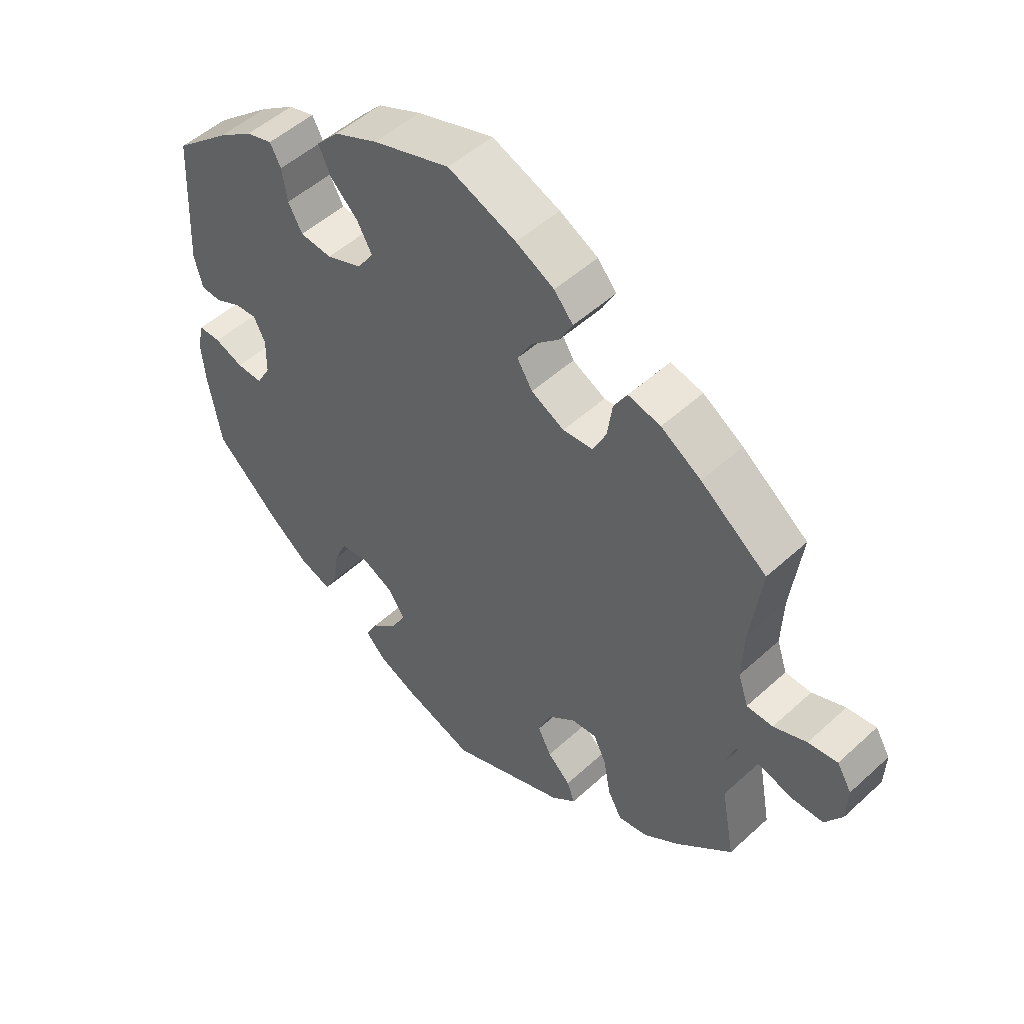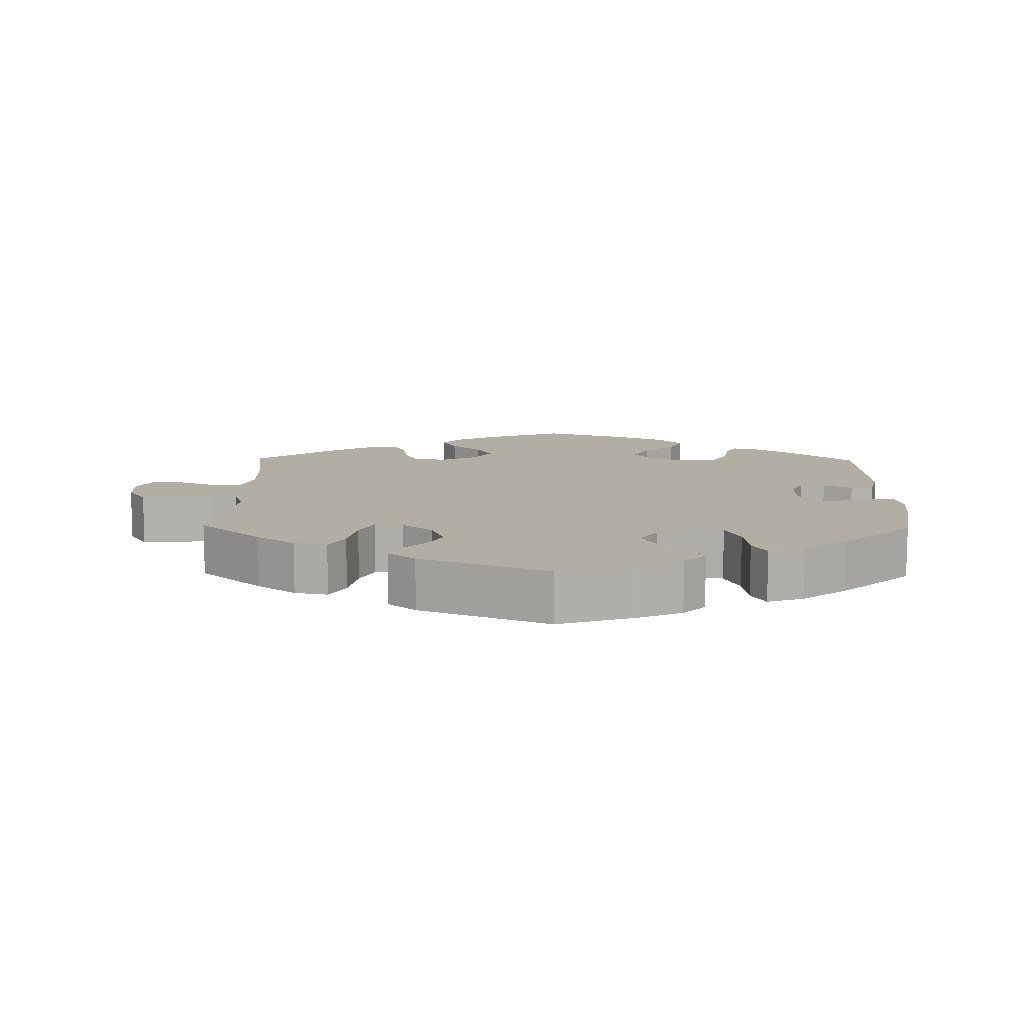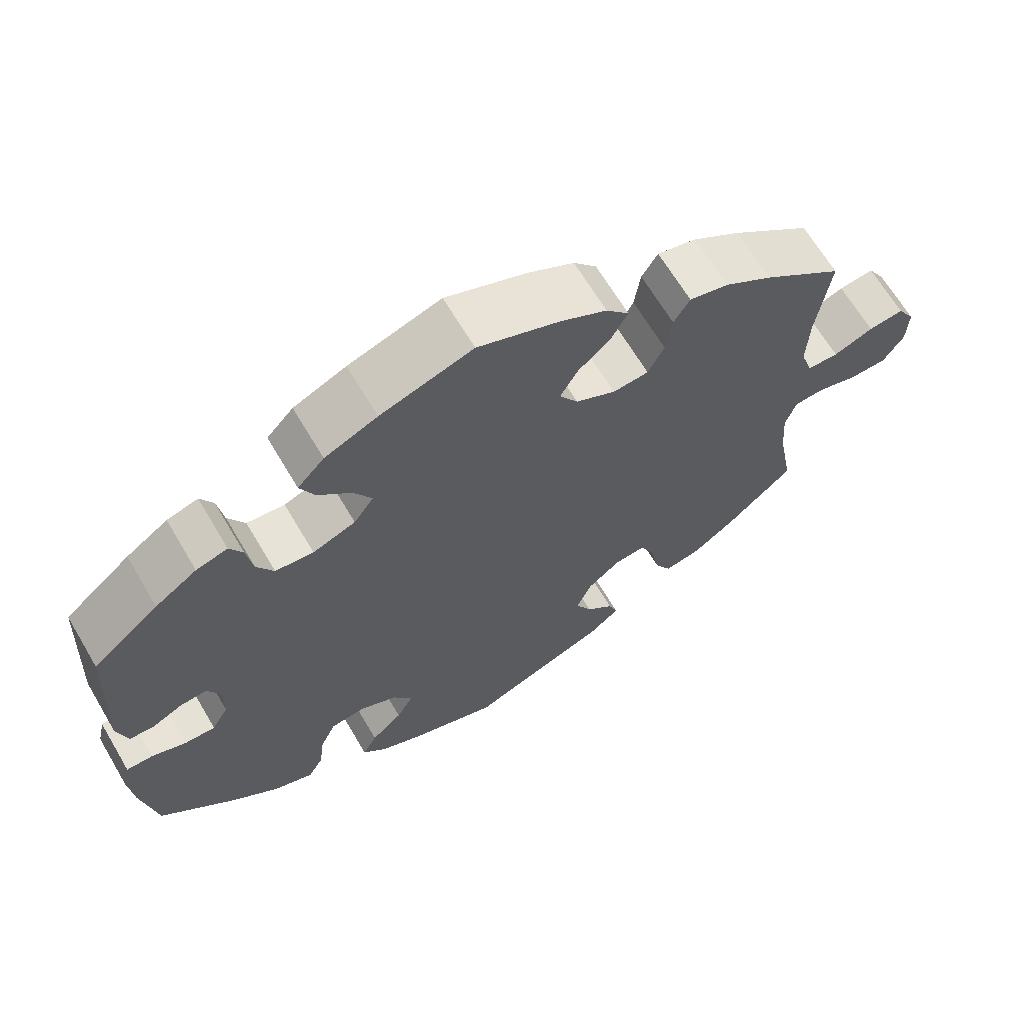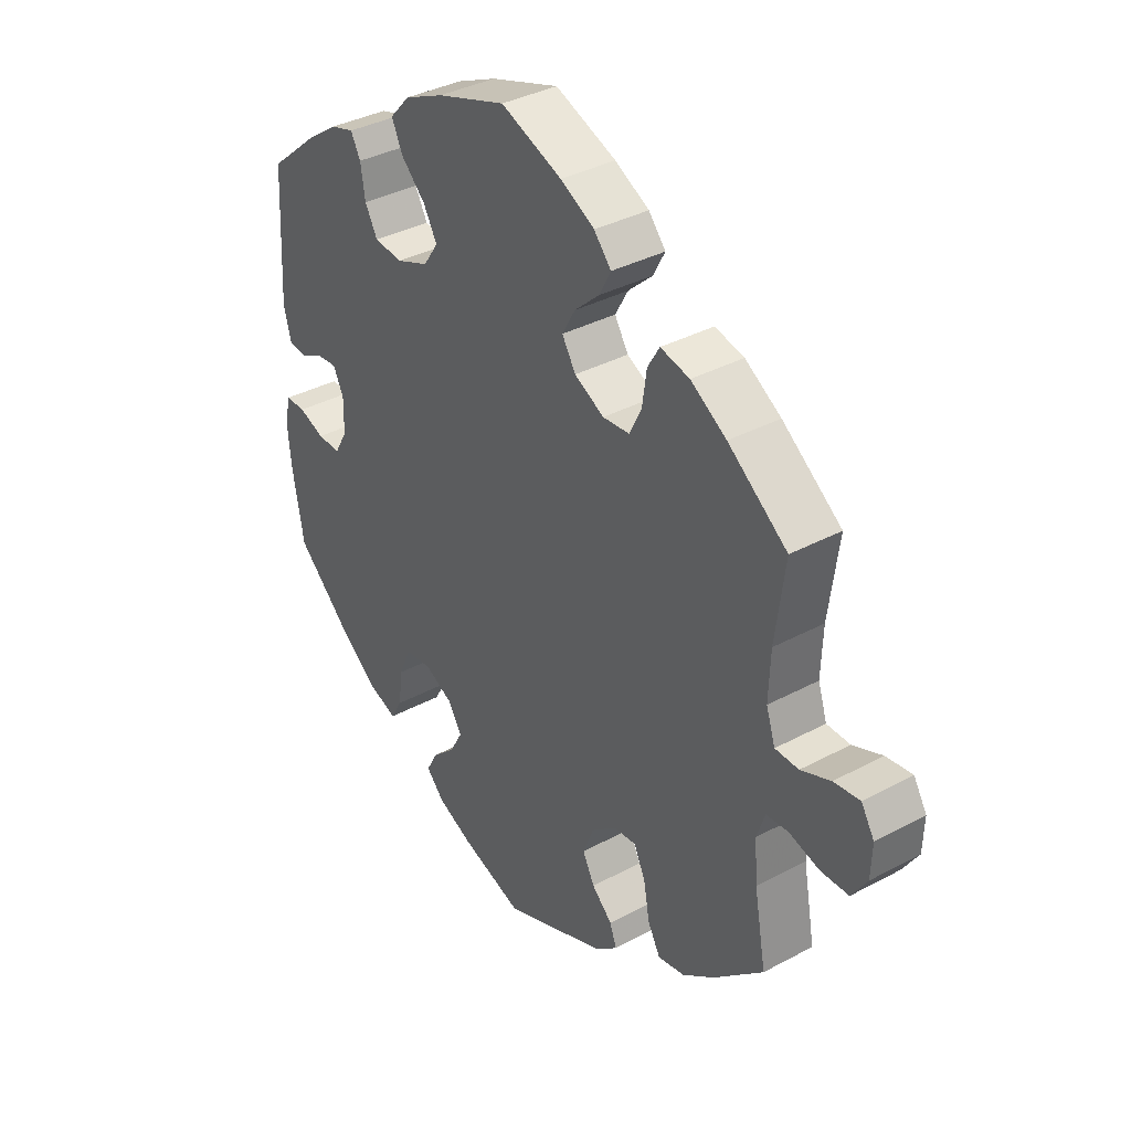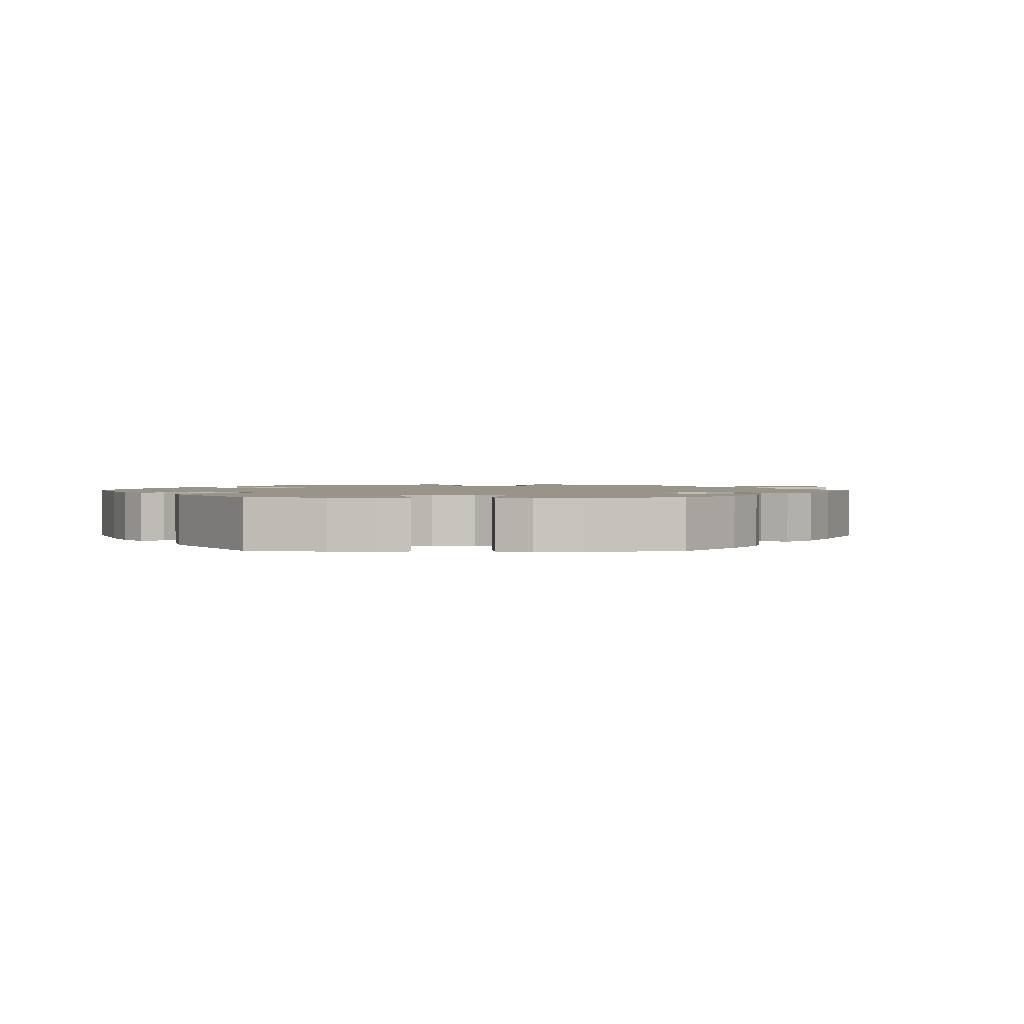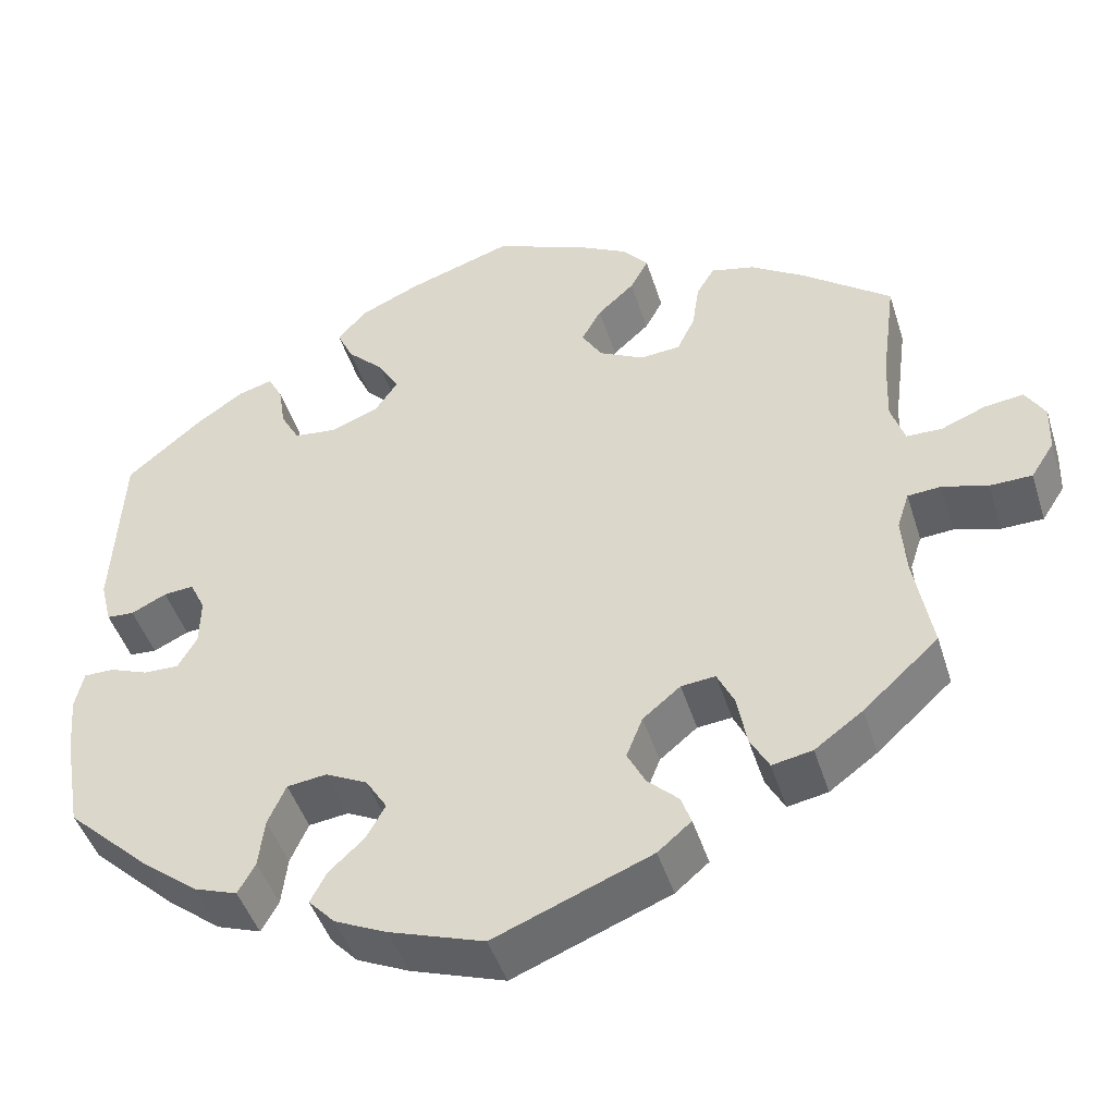
<metadata>
{"format":"obj","ext":"obj","renderer":"f3d","projection":"perspective","resolution":1024,"background":"white","views":[{"elev":50.5,"azim":45.0,"up":"+Z"},{"elev":11.0,"azim":-178.9,"up":"+Y"},{"elev":66.2,"azim":-30.6,"up":"+Z"},{"elev":36.3,"azim":54.9,"up":"+Z"},{"elev":1.7,"azim":-29.5,"up":"+Y"},{"elev":-45.6,"azim":17.1,"up":"+Z"}]}
</metadata>
<code>
v -0.521 0.07 -0.174
v -0.527 0.07 -0.106
v -0.517 0.07 -0.062
v -0.482 0.07 -0.062
v -0.437 0.07 -0.079
v -0.396 0.07 -0.08
v -0.374 0.07 -0.041
v -0.373 0.07 0.015
v -0.391 0.07 0.052
v -0.426 0.07 0.049
v -0.467 0.07 0.029
v -0.499 0.07 0.031
v -0.512 0.07 0.082
v -0.501 0.07 0.289
v -0.414 0.07 0.362
v -0.359 0.07 0.4
v -0.318 0.07 0.412
v -0.301 0.07 0.38
v -0.293 0.07 0.329
v -0.271 0.07 0.289
v -0.221 0.07 0.284
v -0.165 0.07 0.306
v -0.139 0.07 0.344
v -0.163 0.07 0.386
v -0.206 0.07 0.428
v -0.225 0.07 0.469
v -0.19 0.07 0.507
v -0.121 0.07 0.538
v 0 0.07 0.578
v 0.107 0.07 0.536
v 0.167 0.07 0.504
v 0.197 0.07 0.469
v 0.176 0.07 0.43
v 0.133 0.07 0.391
v 0.11 0.07 0.35
v 0.134 0.07 0.311
v 0.186 0.07 0.284
v 0.233 0.07 0.288
v 0.254 0.07 0.331
v 0.262 0.07 0.386
v 0.283 0.07 0.421
v 0.334 0.07 0.409
v 0.397 0.07 0.369
v 0.501 0.07 0.29
v 0.484 0.07 0.162
v 0.481 0.07 0.084
v 0.497 0.07 0.036
v 0.538 0.07 0.035
v 0.59 0.07 0.056
v 0.636 0.07 0.062
v 0.659 0.07 0.024
v 0.657 0.07 -0.031
v 0.63 0.07 -0.073
v 0.581 0.07 -0.074
v 0.528 0.07 -0.059
v 0.489 0.07 -0.062
v 0.475 0.07 -0.105
v 0.48 0.07 -0.173
v 0.501 0.07 -0.288
v 0.413 0.07 -0.368
v 0.357 0.07 -0.409
v 0.31 0.07 -0.418
v 0.288 0.07 -0.378
v 0.277 0.07 -0.318
v 0.257 0.07 -0.276
v 0.217 0.07 -0.28
v 0.173 0.07 -0.316
v 0.154 0.07 -0.364
v 0.175 0.07 -0.405
v 0.211 0.07 -0.439
v 0.223 0.07 -0.472
v 0.184 0.07 -0.505
v 0.001 0.07 -0.578
v -0.109 0.07 -0.541
v -0.17 0.07 -0.513
v -0.201 0.07 -0.48
v -0.182 0.07 -0.444
v -0.141 0.07 -0.406
v -0.119 0.07 -0.366
v -0.144 0.07 -0.326
v -0.193 0.07 -0.302
v -0.239 0.07 -0.308
v -0.26 0.07 -0.355
v -0.267 0.07 -0.412
v -0.287 0.07 -0.448
v -0.338 0.07 -0.43
v -0.401 0.07 -0.381
v -0.501 0.07 -0.288
v -0.521 0 -0.174
v -0.527 0 -0.106
v -0.517 0 -0.062
v -0.482 0 -0.062
v -0.437 0 -0.079
v -0.396 0 -0.08
v -0.374 0 -0.041
v -0.373 0 0.015
v -0.391 0 0.052
v -0.426 0 0.049
v -0.467 0 0.029
v -0.499 0 0.031
v -0.512 0 0.082
v -0.501 0 0.289
v -0.414 0 0.362
v -0.359 0 0.4
v -0.318 0 0.412
v -0.301 0 0.38
v -0.293 0 0.329
v -0.271 0 0.289
v -0.221 0 0.284
v -0.165 0 0.306
v -0.139 0 0.344
v -0.163 0 0.386
v -0.206 0 0.428
v -0.225 0 0.469
v -0.19 0 0.507
v -0.121 0 0.538
v 0 0 0.578
v 0.107 0 0.536
v 0.167 0 0.504
v 0.197 0 0.469
v 0.176 0 0.43
v 0.133 0 0.391
v 0.11 0 0.35
v 0.134 0 0.311
v 0.186 0 0.284
v 0.233 0 0.288
v 0.254 0 0.331
v 0.262 0 0.386
v 0.283 0 0.421
v 0.334 0 0.409
v 0.397 0 0.369
v 0.501 0 0.29
v 0.484 0 0.162
v 0.481 0 0.084
v 0.497 0 0.036
v 0.538 0 0.035
v 0.59 0 0.056
v 0.636 0 0.062
v 0.659 0 0.024
v 0.657 0 -0.031
v 0.63 0 -0.073
v 0.581 0 -0.074
v 0.528 0 -0.059
v 0.489 0 -0.062
v 0.475 0 -0.105
v 0.48 0 -0.173
v 0.501 0 -0.288
v 0.413 0 -0.368
v 0.357 0 -0.409
v 0.31 0 -0.418
v 0.288 0 -0.378
v 0.277 0 -0.318
v 0.257 0 -0.276
v 0.217 0 -0.28
v 0.173 0 -0.316
v 0.154 0 -0.364
v 0.175 0 -0.405
v 0.211 0 -0.439
v 0.223 0 -0.472
v 0.184 0 -0.505
v 0.001 0 -0.578
v -0.109 0 -0.541
v -0.17 0 -0.513
v -0.201 0 -0.48
v -0.182 0 -0.444
v -0.141 0 -0.406
v -0.119 0 -0.366
v -0.144 0 -0.326
v -0.193 0 -0.302
v -0.239 0 -0.308
v -0.26 0 -0.355
v -0.267 0 -0.412
v -0.287 0 -0.448
v -0.338 0 -0.43
v -0.401 0 -0.381
v -0.501 0 -0.288
f 83 84 85 86
f 82 83 86 87
f 75 76 77 78
f 75 78 79
f 74 75 79
f 73 74 79
f 72 73 79
f 69 70 71 72
f 68 69 72 79
f 67 68 79 80
f 61 62 63 64
f 61 64 65
f 58 59 60 61
f 57 58 61 65
f 56 57 65 66
f 52 53 54 55
f 52 55 56
f 51 52 56
f 48 49 50 51
f 47 48 51 56
f 46 47 56 66
f 42 43 44 45
f 39 40 41 42
f 38 39 42 45
f 37 38 45 46
f 31 32 33 34
f 31 34 35
f 30 31 35
f 29 30 35
f 28 29 35
f 27 28 35 36
f 24 25 26 27
f 23 24 27 36
f 16 17 18 19
f 16 19 20
f 15 16 20
f 14 15 20
f 13 14 20 21
f 10 11 12 13
f 9 10 13 21
f 2 3 4 5
f 2 5 6
f 1 2 6
f 82 87 88 1
f 66 67 80 81
f 37 46 66 81
f 22 23 36 37
f 8 9 21 22
f 7 8 22 37
f 6 7 37 81
f 1 6 81 82
f 174 173 172 171
f 175 174 171 170
f 166 165 164 163
f 167 166 163
f 167 163 162
f 167 162 161
f 167 161 160
f 160 159 158 157
f 167 160 157 156
f 168 167 156 155
f 152 151 150 149
f 153 152 149
f 149 148 147 146
f 153 149 146 145
f 154 153 145 144
f 143 142 141 140
f 144 143 140
f 144 140 139
f 139 138 137 136
f 144 139 136 135
f 154 144 135 134
f 133 132 131 130
f 130 129 128 127
f 133 130 127 126
f 134 133 126 125
f 122 121 120 119
f 123 122 119
f 123 119 118
f 123 118 117
f 123 117 116
f 124 123 116 115
f 115 114 113 112
f 124 115 112 111
f 107 106 105 104
f 108 107 104
f 108 104 103
f 108 103 102
f 109 108 102 101
f 101 100 99 98
f 109 101 98 97
f 93 92 91 90
f 94 93 90
f 94 90 89
f 89 176 175 170
f 169 168 155 154
f 169 154 134 125
f 125 124 111 110
f 110 109 97 96
f 125 110 96 95
f 169 125 95 94
f 170 169 94 89
f 1 89 90 2
f 2 90 91 3
f 3 91 92 4
f 4 92 93 5
f 5 93 94 6
f 6 94 95 7
f 7 95 96 8
f 8 96 97 9
f 9 97 98 10
f 10 98 99 11
f 11 99 100 12
f 12 100 101 13
f 13 101 102 14
f 14 102 103 15
f 15 103 104 16
f 16 104 105 17
f 17 105 106 18
f 18 106 107 19
f 19 107 108 20
f 20 108 109 21
f 21 109 110 22
f 22 110 111 23
f 23 111 112 24
f 24 112 113 25
f 25 113 114 26
f 26 114 115 27
f 27 115 116 28
f 28 116 117 29
f 29 117 118 30
f 30 118 119 31
f 31 119 120 32
f 32 120 121 33
f 33 121 122 34
f 34 122 123 35
f 35 123 124 36
f 36 124 125 37
f 37 125 126 38
f 38 126 127 39
f 39 127 128 40
f 40 128 129 41
f 41 129 130 42
f 42 130 131 43
f 43 131 132 44
f 44 132 133 45
f 45 133 134 46
f 46 134 135 47
f 47 135 136 48
f 48 136 137 49
f 49 137 138 50
f 50 138 139 51
f 51 139 140 52
f 52 140 141 53
f 53 141 142 54
f 54 142 143 55
f 55 143 144 56
f 56 144 145 57
f 57 145 146 58
f 58 146 147 59
f 59 147 148 60
f 60 148 149 61
f 61 149 150 62
f 62 150 151 63
f 63 151 152 64
f 64 152 153 65
f 65 153 154 66
f 66 154 155 67
f 67 155 156 68
f 68 156 157 69
f 69 157 158 70
f 70 158 159 71
f 71 159 160 72
f 72 160 161 73
f 73 161 162 74
f 74 162 163 75
f 75 163 164 76
f 76 164 165 77
f 77 165 166 78
f 78 166 167 79
f 79 167 168 80
f 80 168 169 81
f 81 169 170 82
f 82 170 171 83
f 83 171 172 84
f 84 172 173 85
f 85 173 174 86
f 86 174 175 87
f 87 175 176 88
f 88 176 89 1

</code>
